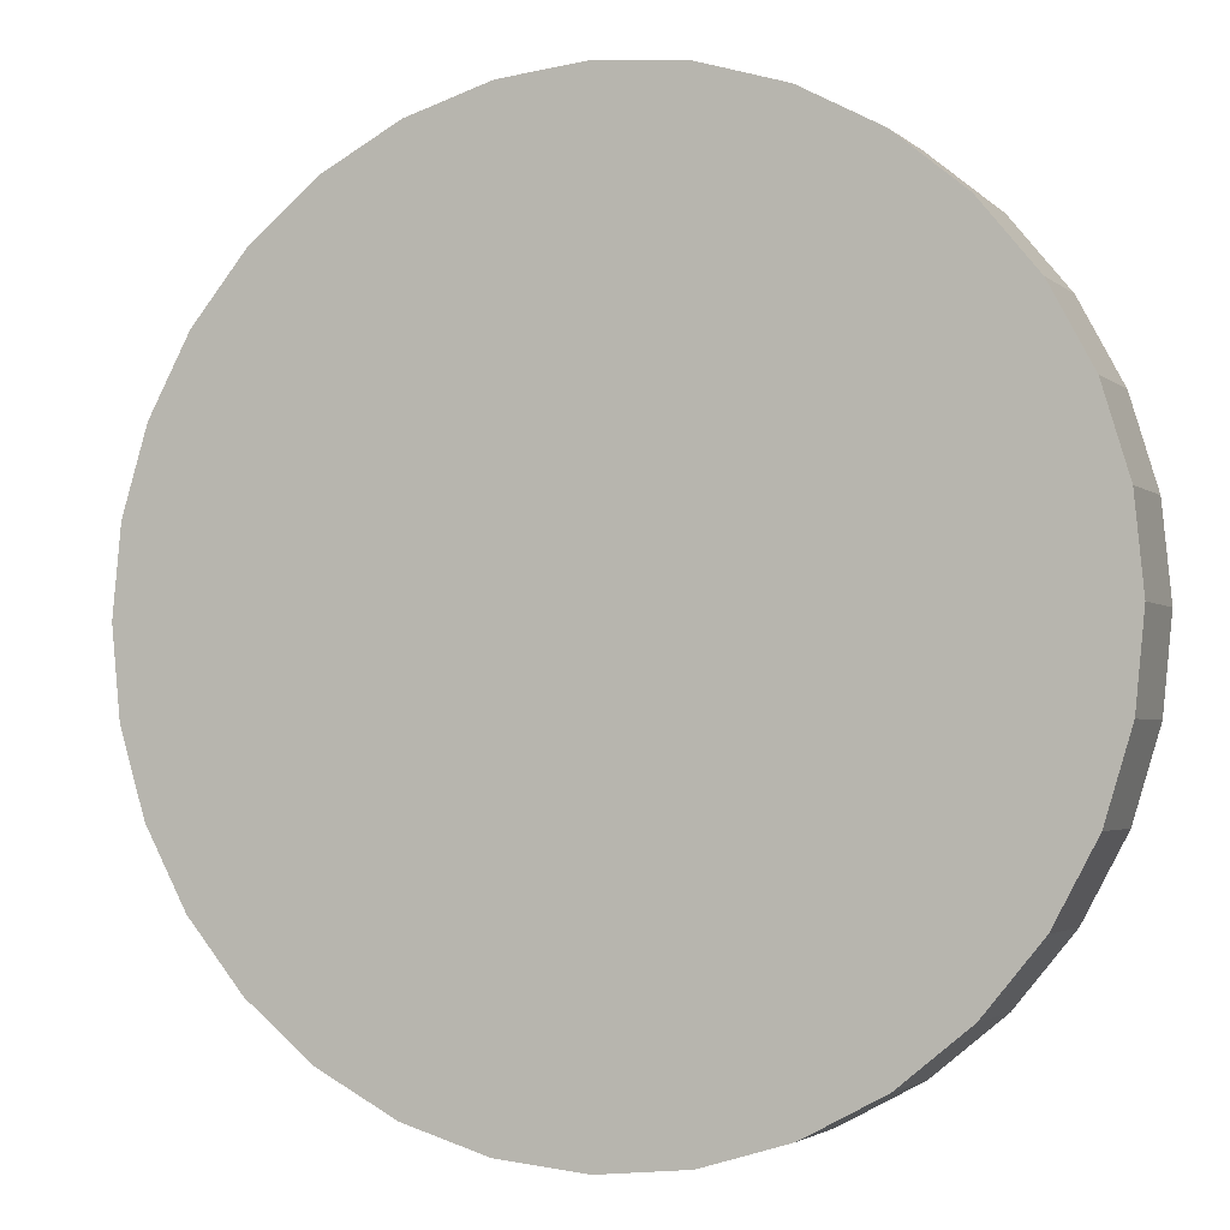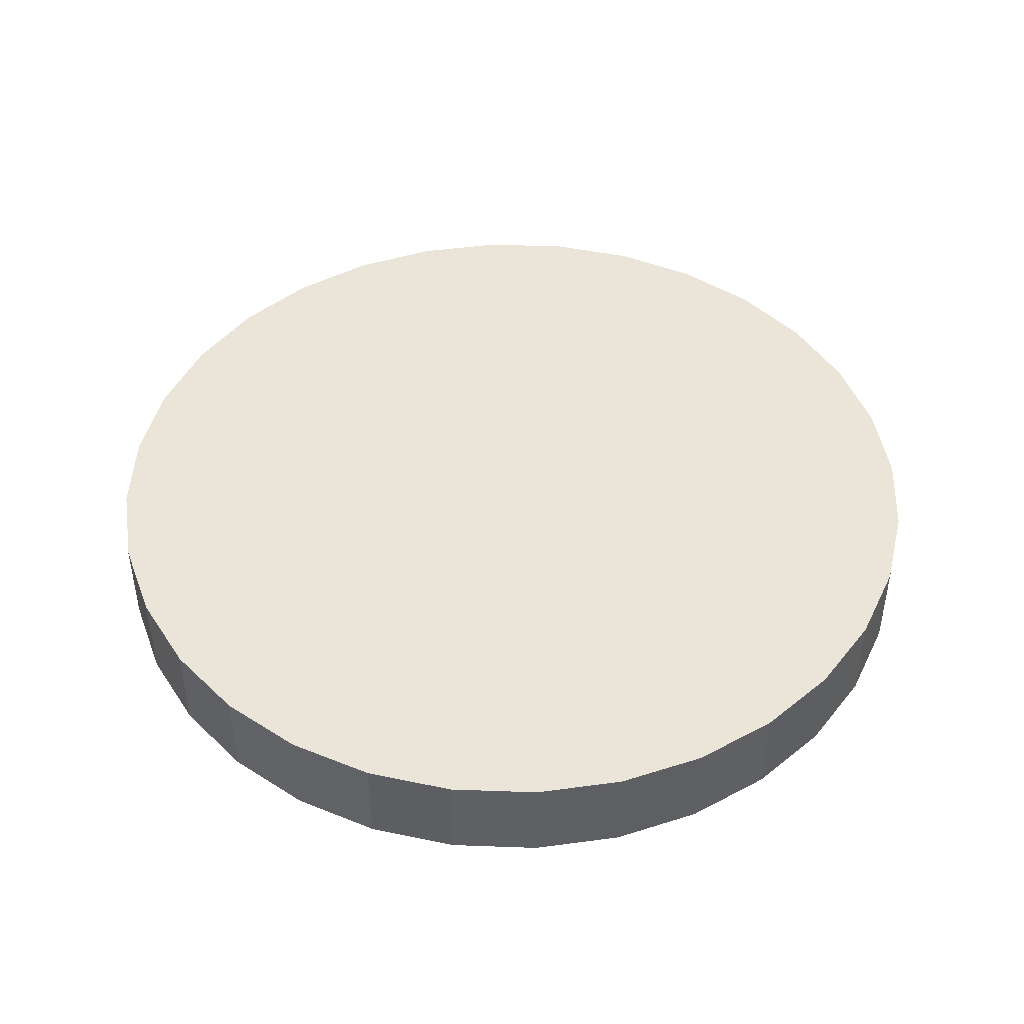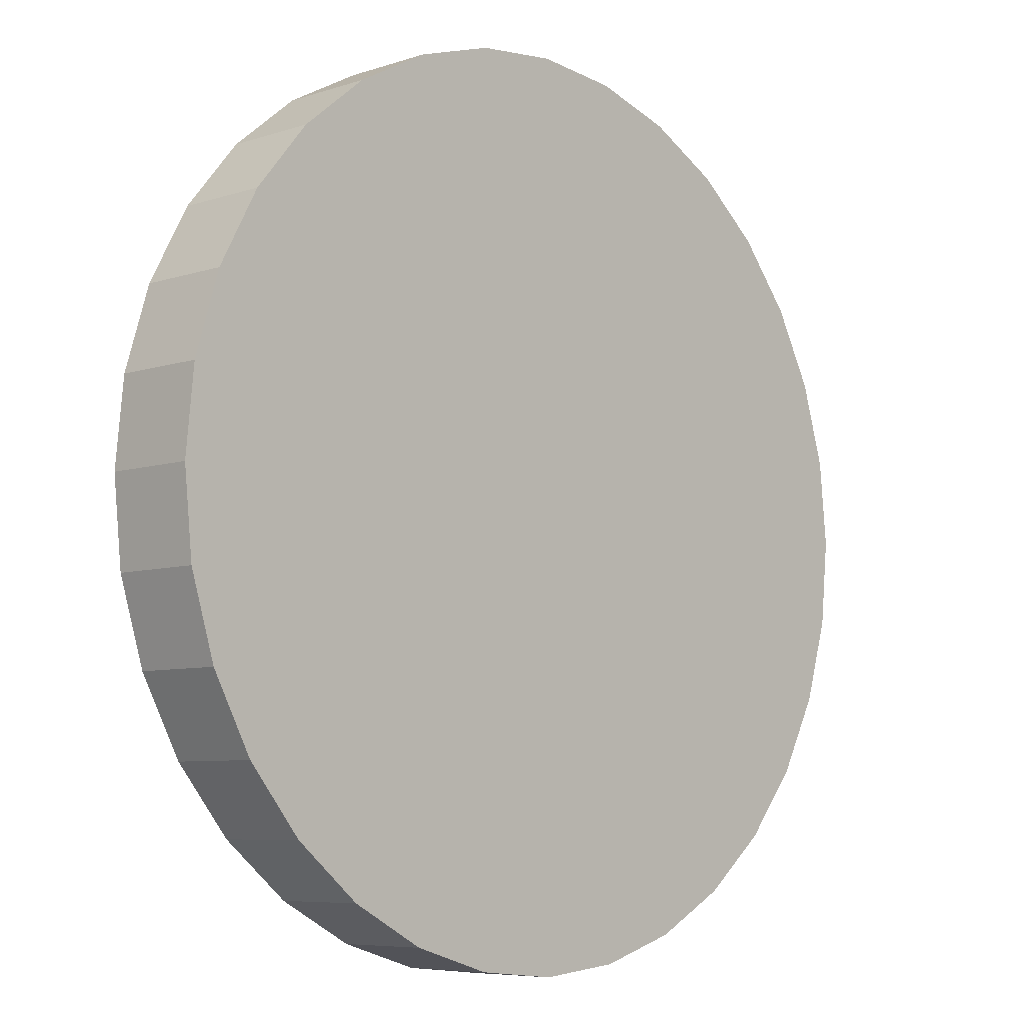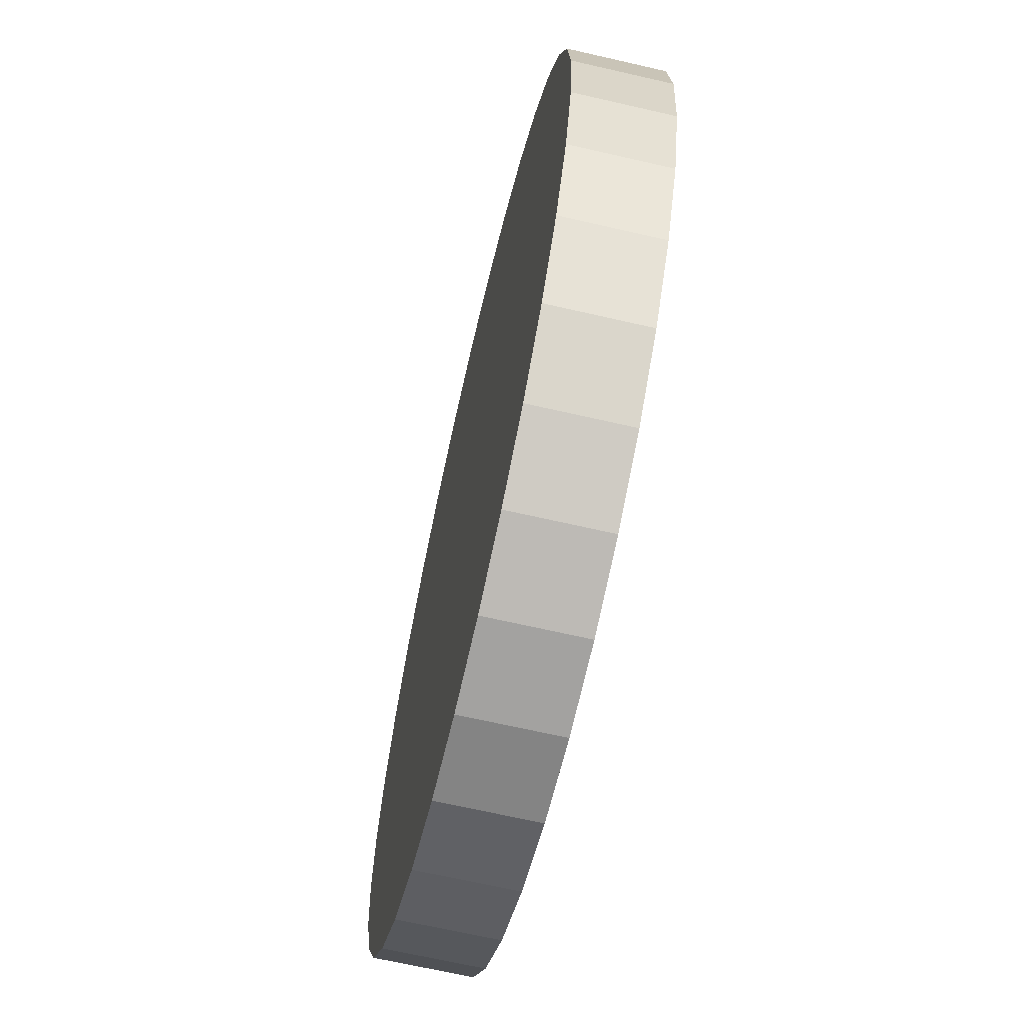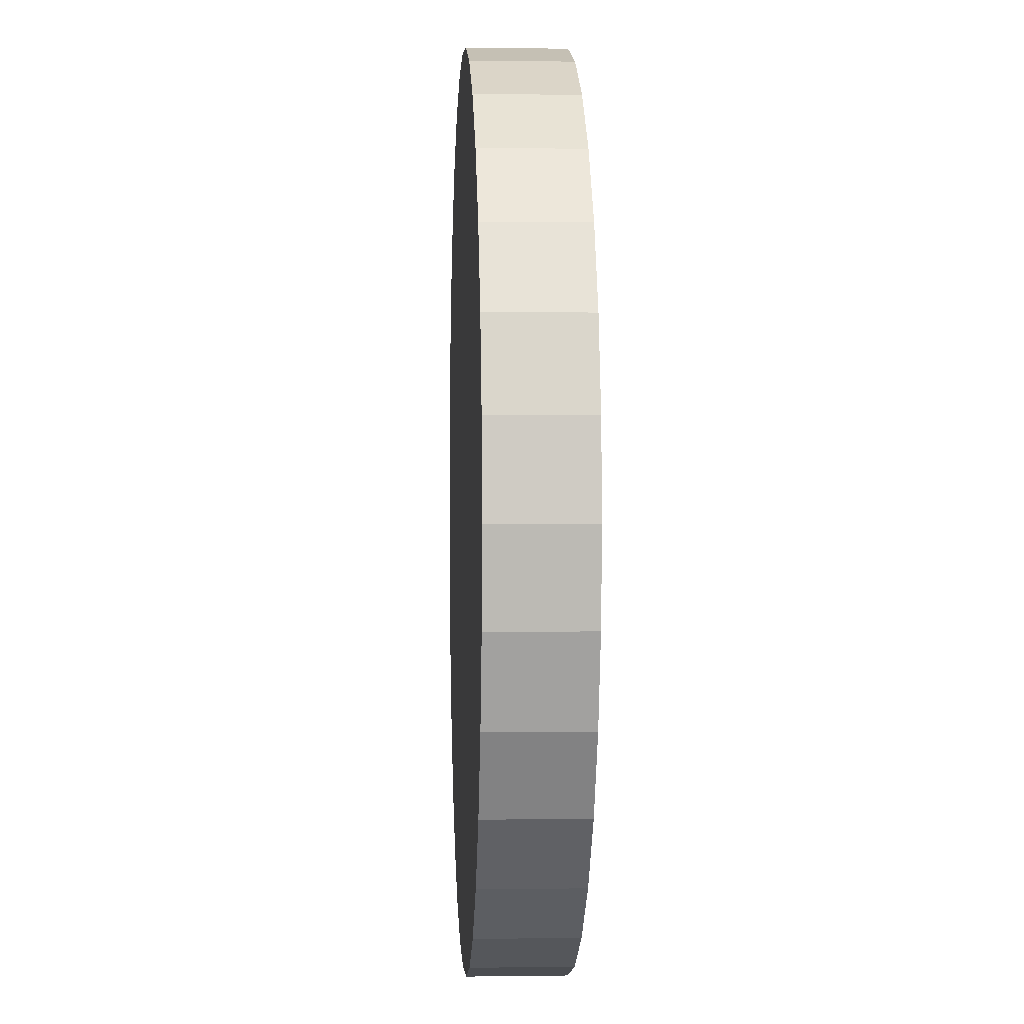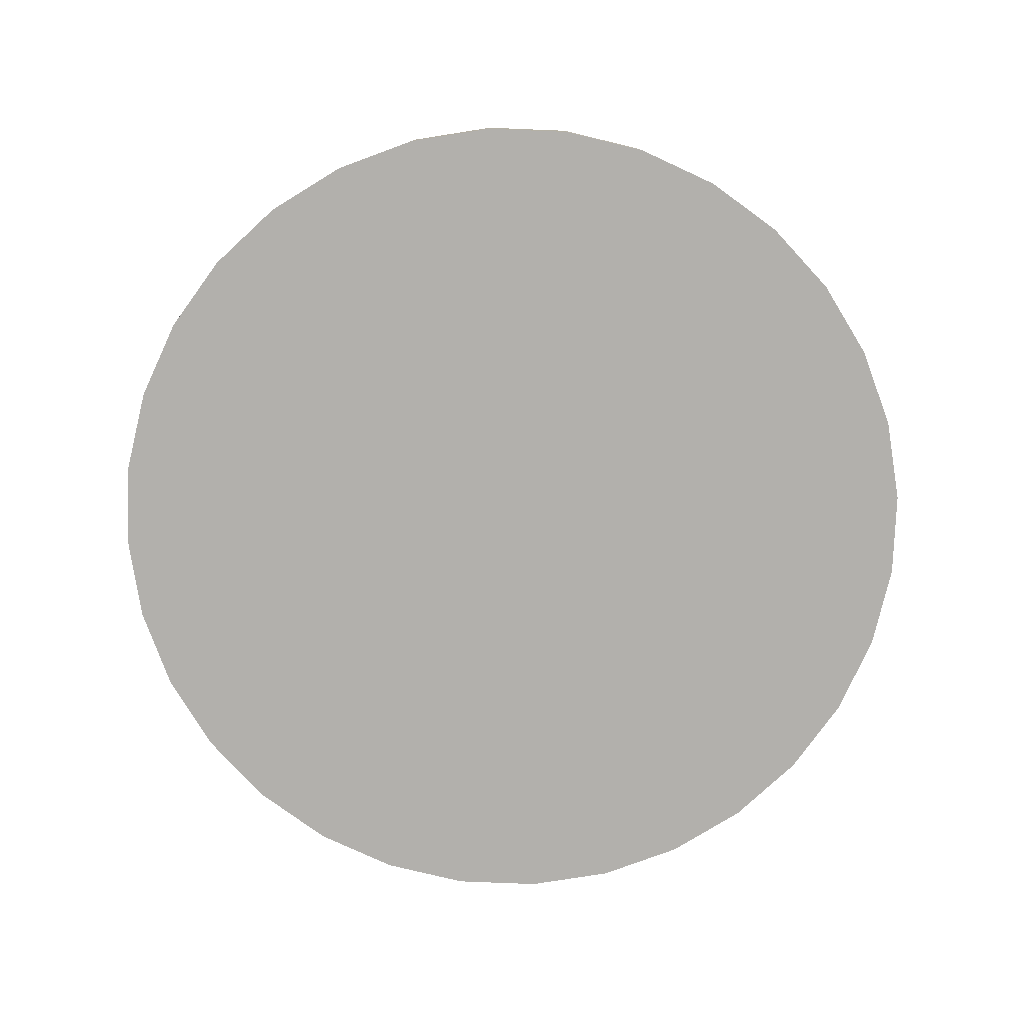
<metadata>
{"format":"obj","ext":"obj","renderer":"f3d","projection":"perspective","resolution":1024,"background":"white","views":[{"elev":-2.7,"azim":22.5,"up":"+Z"},{"elev":45.5,"azim":30.5,"up":"+Y"},{"elev":-6.9,"azim":-46.3,"up":"+Z"},{"elev":-67.0,"azim":77.0,"up":"+Z"},{"elev":1.2,"azim":86.9,"up":"+Z"},{"elev":-78.8,"azim":104.6,"up":"+Y"}]}
</metadata>
<code>
o Cylinder
v 0 -1 -1
v 0 -0.7845 -1
v 0.1951 -1 -0.9808
v 0.1951 -0.7845 -0.9808
v 0.3827 -1 -0.9239
v 0.3827 -0.7845 -0.9239
v 0.5556 -1 -0.8315
v 0.5556 -0.7845 -0.8315
v 0.7071 -1 -0.7071
v 0.7071 -0.7845 -0.7071
v 0.8315 -1 -0.5556
v 0.8315 -0.7845 -0.5556
v 0.9239 -1 -0.3827
v 0.9239 -0.7845 -0.3827
v 0.9808 -1 -0.1951
v 0.9808 -0.7845 -0.1951
v 1 -1 -0
v 1 -0.7845 -0
v 0.9808 -1 0.1951
v 0.9808 -0.7845 0.1951
v 0.9239 -1 0.3827
v 0.9239 -0.7845 0.3827
v 0.8315 -1 0.5556
v 0.8315 -0.7845 0.5556
v 0.7071 -1 0.7071
v 0.7071 -0.7845 0.7071
v 0.5556 -1 0.8315
v 0.5556 -0.7845 0.8315
v 0.3827 -1 0.9239
v 0.3827 -0.7845 0.9239
v 0.1951 -1 0.9808
v 0.1951 -0.7845 0.9808
v -0 -1 1
v -0 -0.7845 1
v -0.1951 -1 0.9808
v -0.1951 -0.7845 0.9808
v -0.3827 -1 0.9239
v -0.3827 -0.7845 0.9239
v -0.5556 -1 0.8315
v -0.5556 -0.7845 0.8315
v -0.7071 -1 0.7071
v -0.7071 -0.7845 0.7071
v -0.8315 -1 0.5556
v -0.8315 -0.7845 0.5556
v -0.9239 -1 0.3827
v -0.9239 -0.7845 0.3827
v -0.9808 -1 0.1951
v -0.9808 -0.7845 0.1951
v -1 -1 -1e-06
v -1 -0.7845 -1e-06
v -0.9808 -1 -0.1951
v -0.9808 -0.7845 -0.1951
v -0.9239 -1 -0.3827
v -0.9239 -0.7845 -0.3827
v -0.8315 -1 -0.5556
v -0.8315 -0.7845 -0.5556
v -0.7071 -1 -0.7071
v -0.7071 -0.7845 -0.7071
v -0.5556 -1 -0.8315
v -0.5556 -0.7845 -0.8315
v -0.3827 -1 -0.9239
v -0.3827 -0.7845 -0.9239
v -0.1951 -1 -0.9808
v -0.1951 -0.7845 -0.9808
f 1 2 4 3
f 3 4 6 5
f 5 6 8 7
f 7 8 10 9
f 9 10 12 11
f 11 12 14 13
f 13 14 16 15
f 15 16 18 17
f 17 18 20 19
f 19 20 22 21
f 21 22 24 23
f 23 24 26 25
f 25 26 28 27
f 27 28 30 29
f 29 30 32 31
f 31 32 34 33
f 33 34 36 35
f 35 36 38 37
f 37 38 40 39
f 39 40 42 41
f 41 42 44 43
f 43 44 46 45
f 45 46 48 47
f 47 48 50 49
f 49 50 52 51
f 51 52 54 53
f 53 54 56 55
f 55 56 58 57
f 57 58 60 59
f 59 60 62 61
f 4 2 64 62 60 58 56 54 52 50 48 46 44 42 40 38 36 34 32 30 28 26 24 22 20 18 16 14 12 10 8 6
f 61 62 64 63
f 63 64 2 1
f 1 3 5 7 9 11 13 15 17 19 21 23 25 27 29 31 33 35 37 39 41 43 45 47 49 51 53 55 57 59 61 63

</code>
